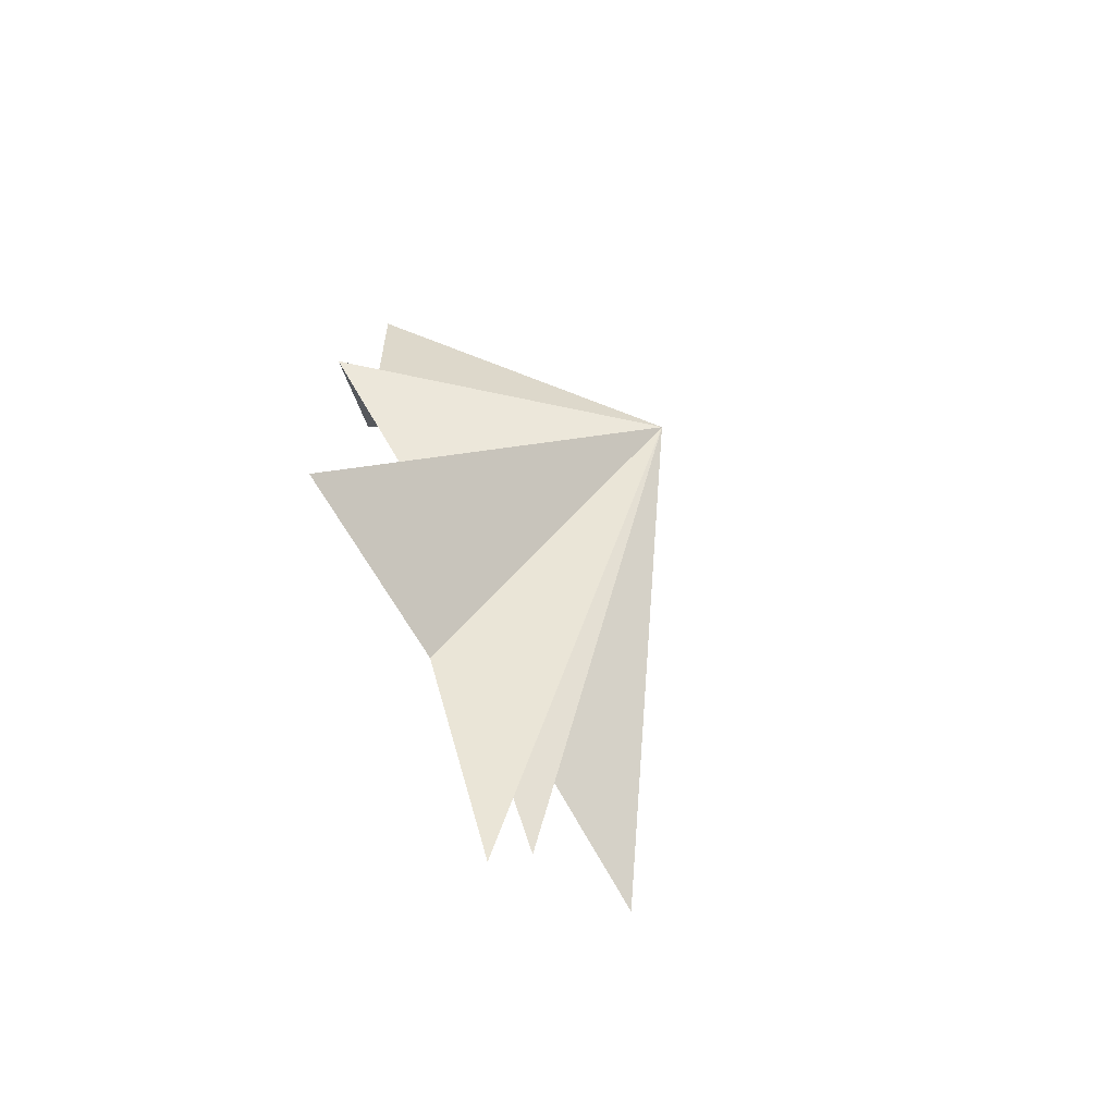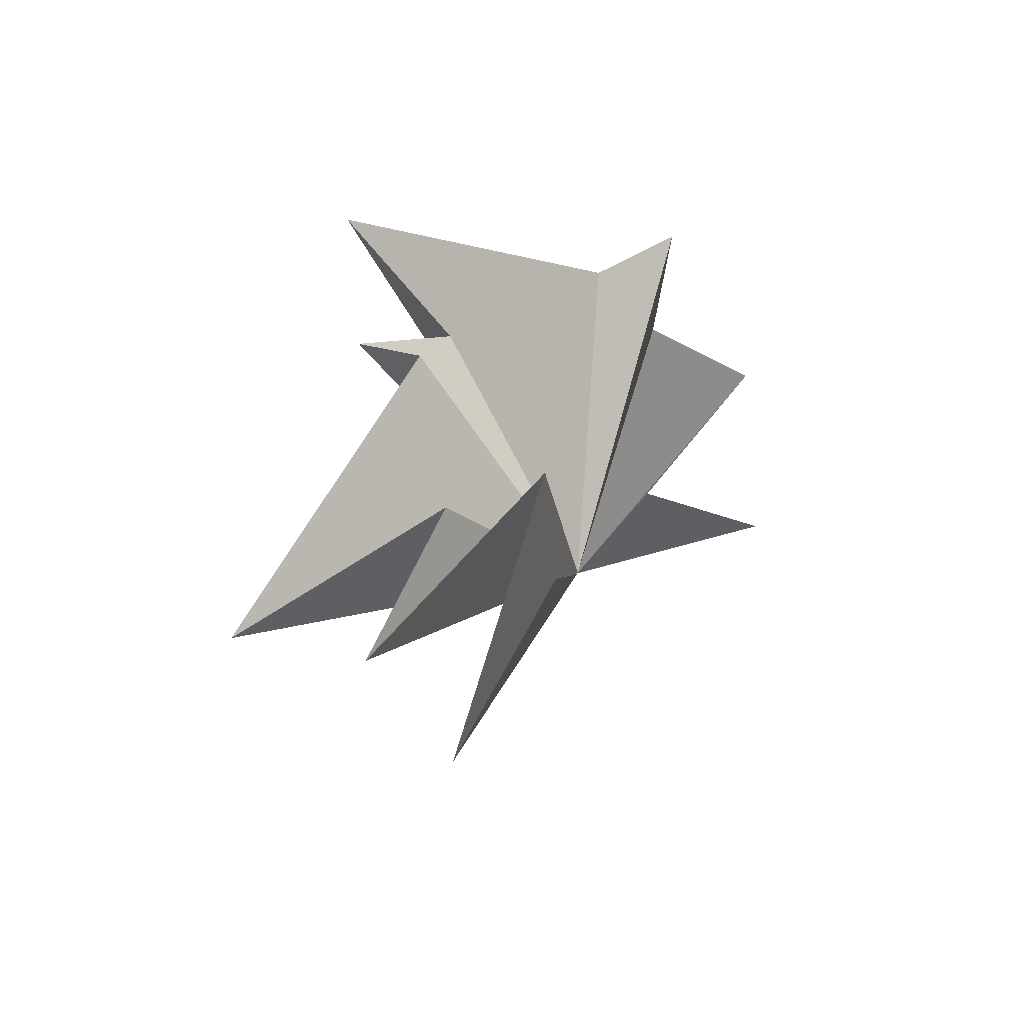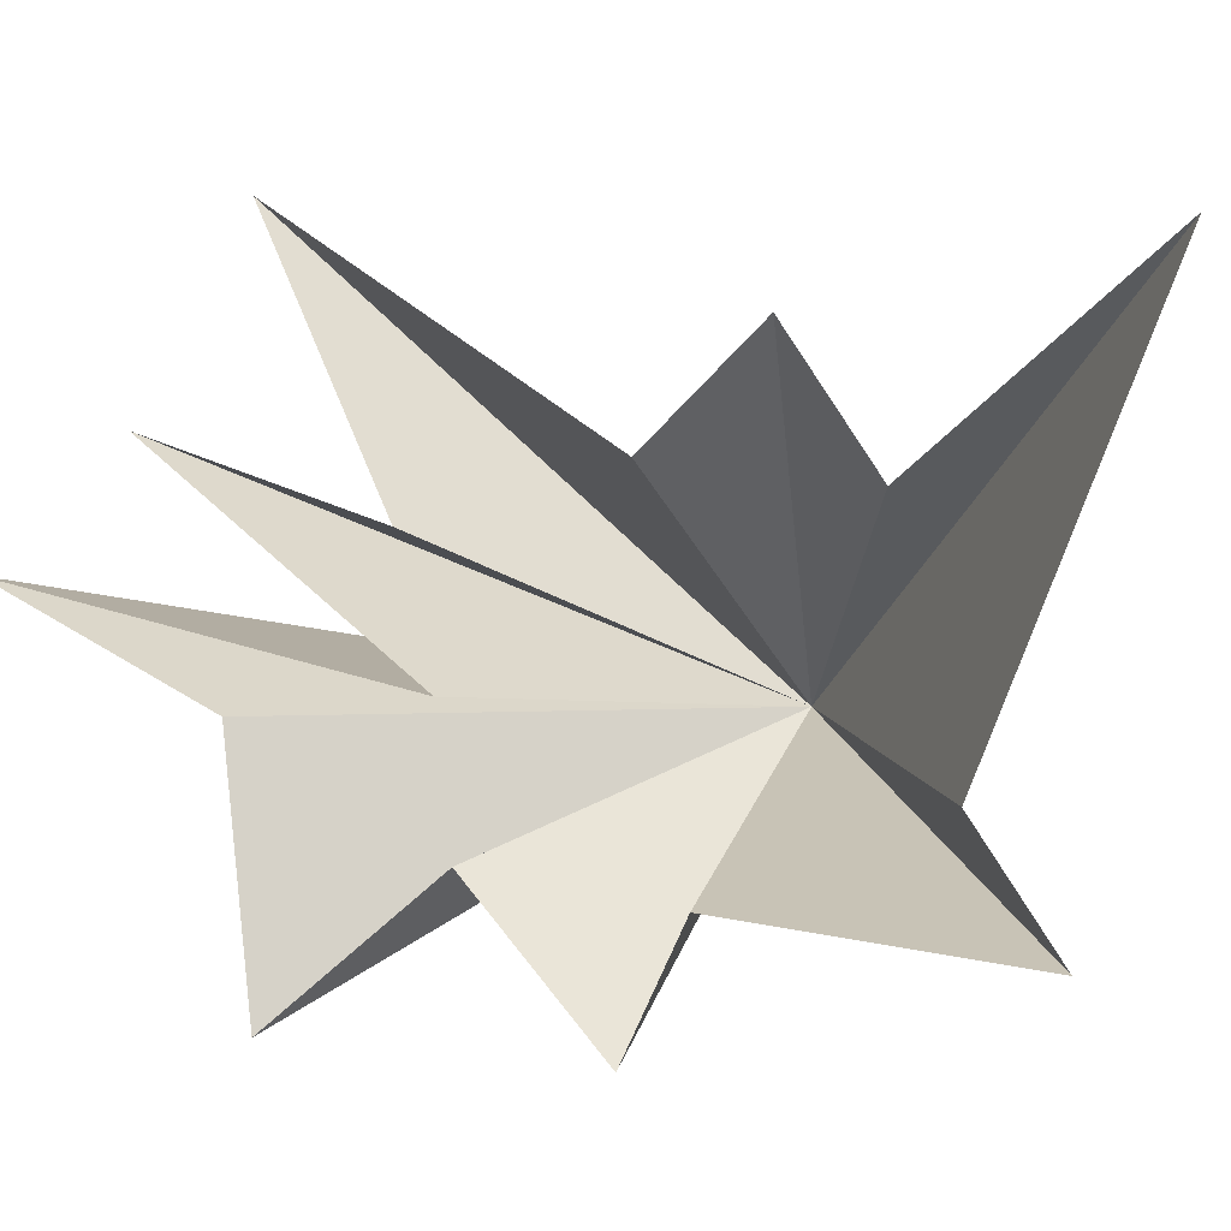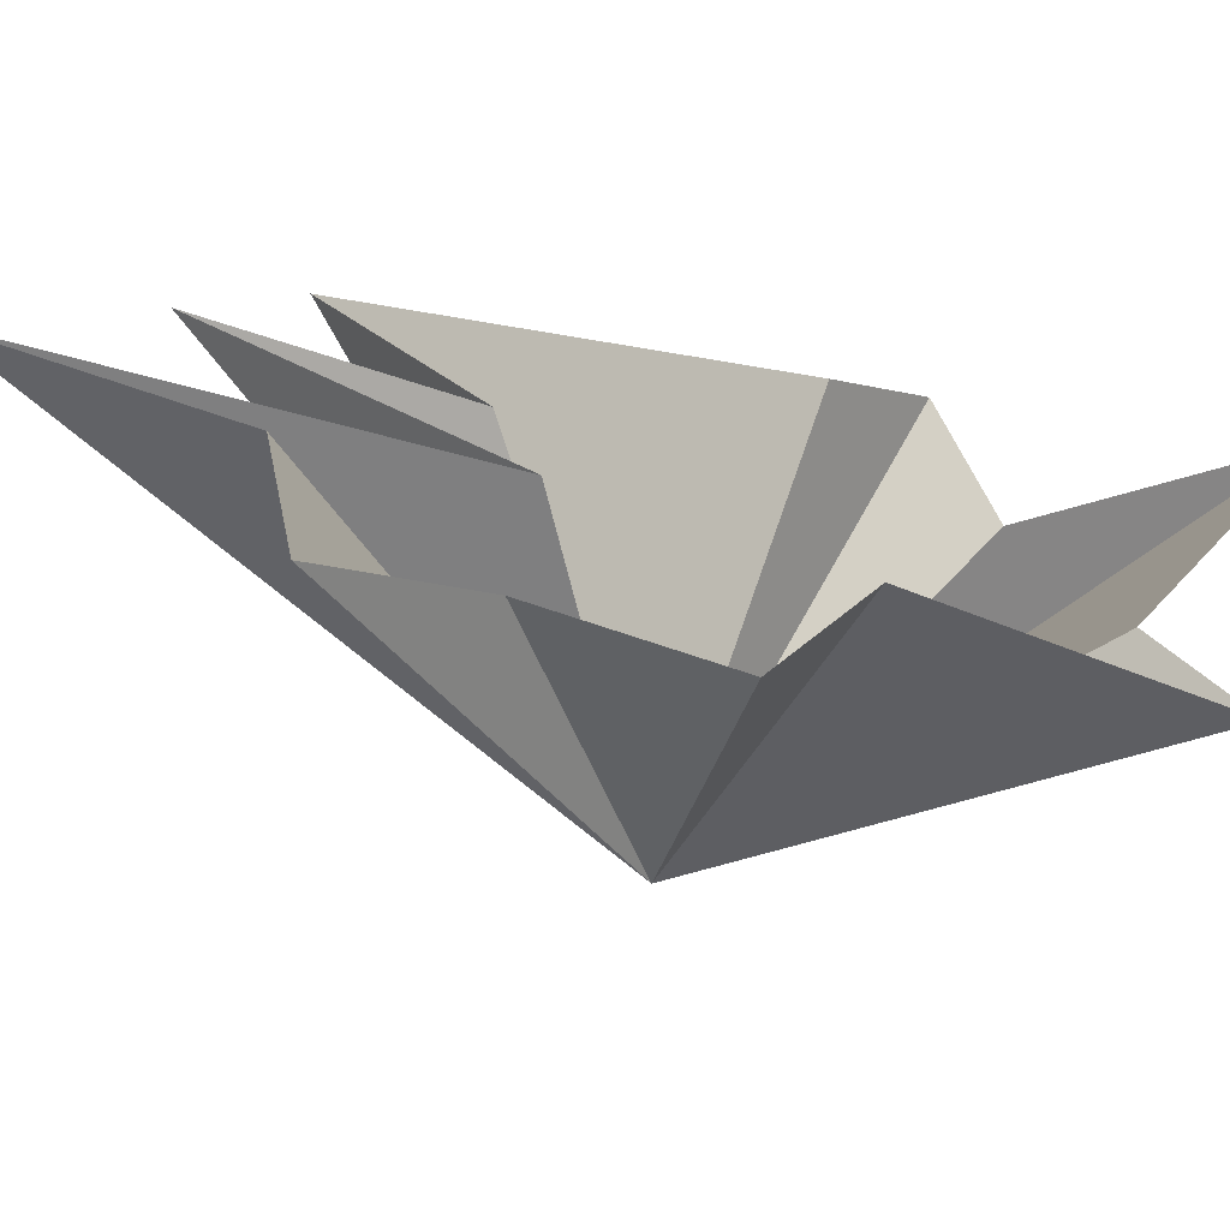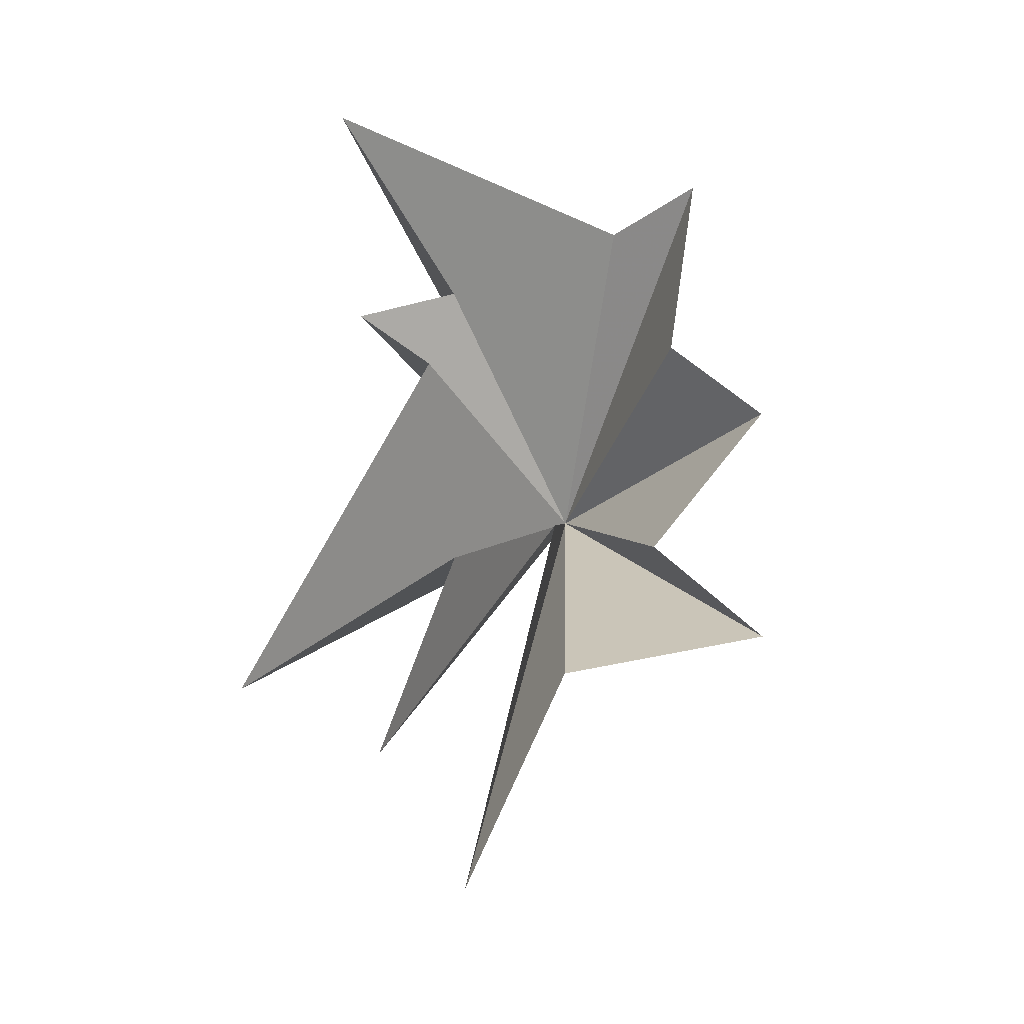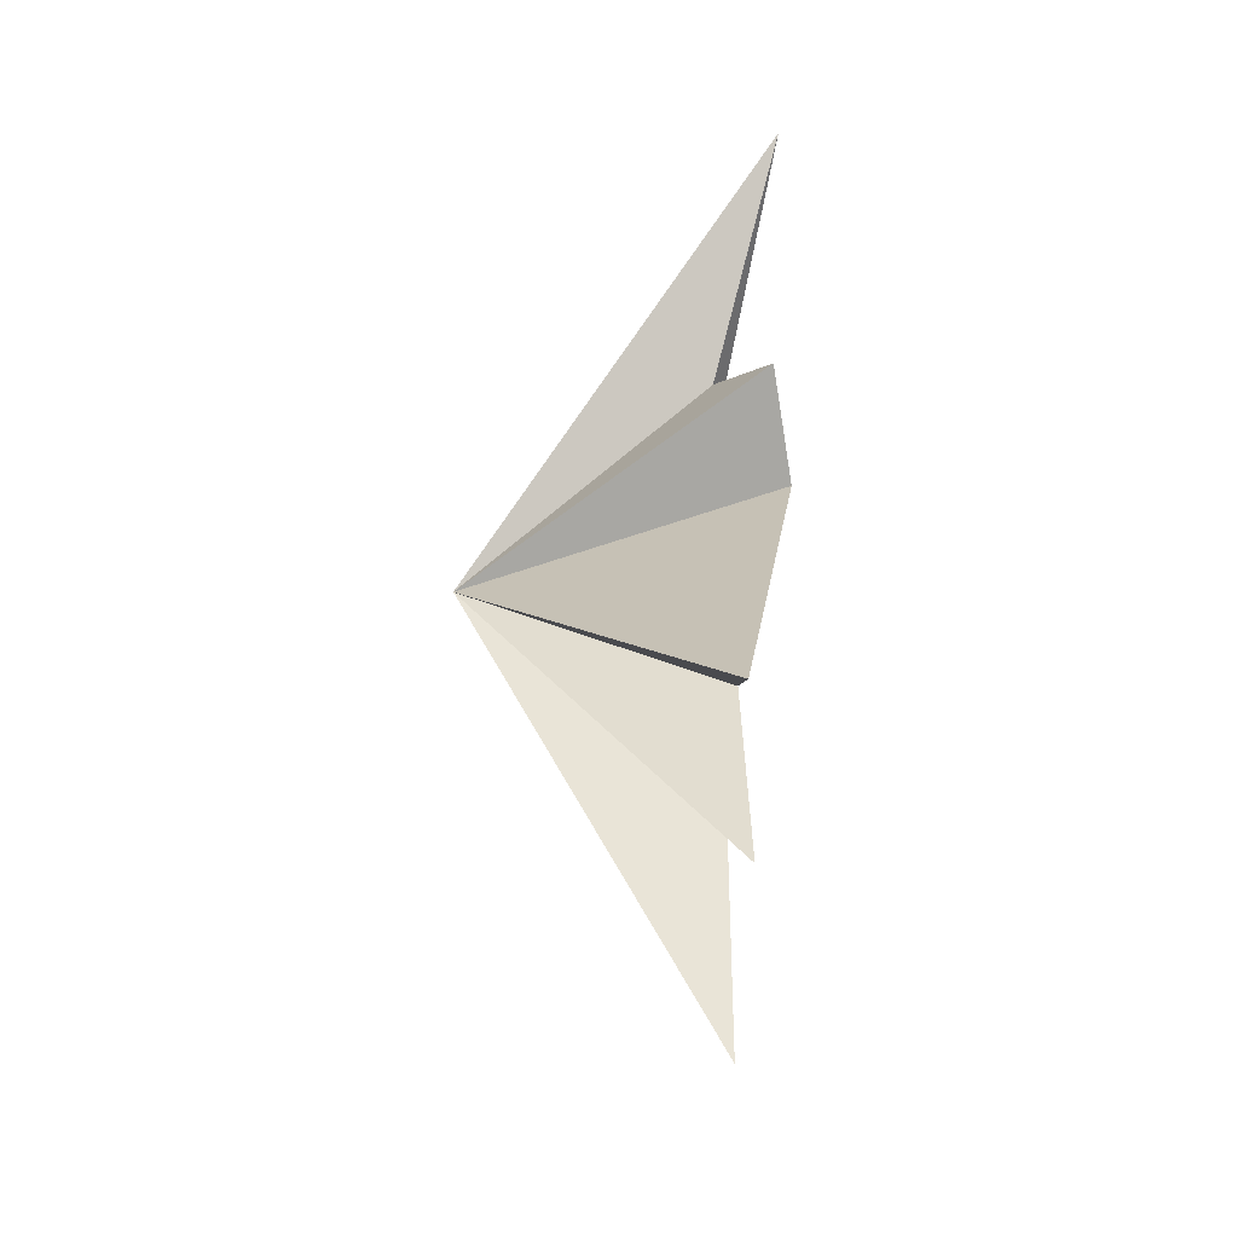
<metadata>
{"format":"obj","ext":"obj","renderer":"f3d","projection":"perspective","resolution":1024,"background":"white","views":[{"elev":-65.5,"azim":29.9,"up":"+Z"},{"elev":-49.6,"azim":-80.0,"up":"+Z"},{"elev":-4.2,"azim":-58.2,"up":"+Y"},{"elev":-66.6,"azim":-101.7,"up":"+Y"},{"elev":-25.3,"azim":-85.5,"up":"+Z"},{"elev":-32.9,"azim":174.9,"up":"+Z"}]}
</metadata>
<code>
v -0.7565 4.315 6.815
v -0.1205 -1.99 3.623
v -0.01985 -3.848 4.898
v -0.5457 -3.18 0.3459
v 0.07641 -5.095 -1.049
v 0.01129 -0.7295 -6.973
v 0.7195 -2.659 -3.86
v -0.1348 -4.814 -6.337
v 0.3145 1.728 2.497
v -0.5461 3.723 1.473
v -1.071 2.089 -0.1207
v 0.5149 6.142 -6.931
v -0.002128 1.588 -4.285
v 0.04099 3.091 -8.597
v -0.03498 -0.5606 -3.621
v 0.2148 1.31 -11.37
v 5.175 -0.5372 -1.153
f 9 1 17
f 17 11 10
f 10 9 17
f 1 2 17
f 2 3 17
f 3 4 17
f 4 5 17
f 5 7 17
f 6 17 8
f 16 17 6
f 16 15 17
f 15 14 17
f 14 13 17
f 13 12 17
f 12 11 17
f 8 17 7

</code>
